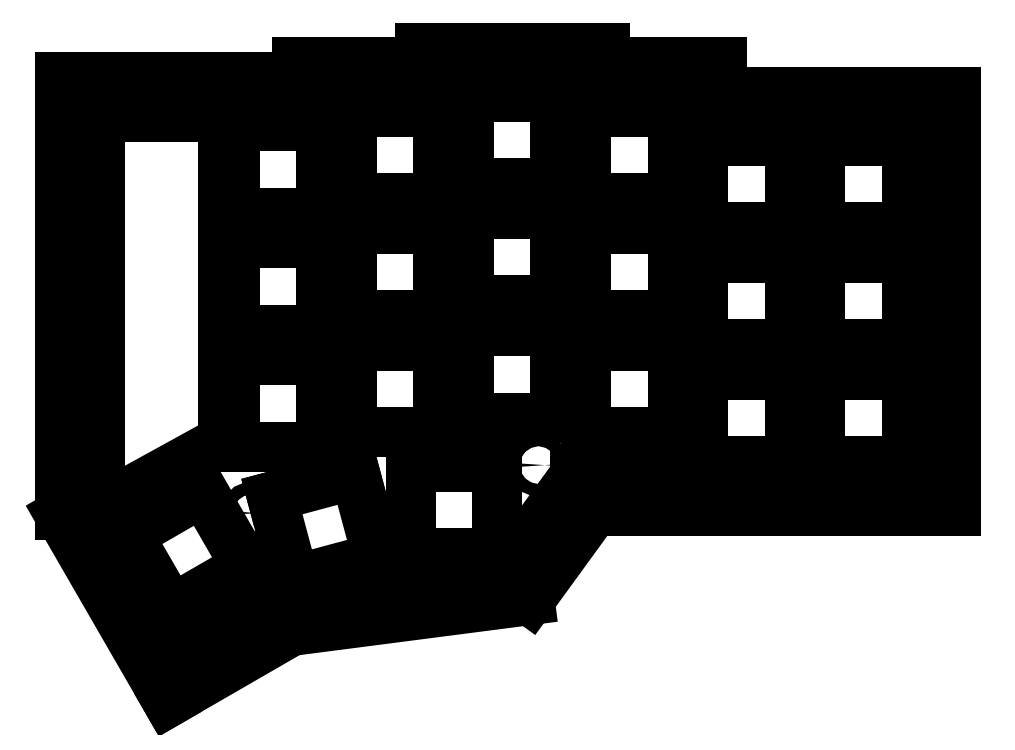
<metadata>
{"format":"dxf","ext":"dxf","renderer":"ezdxf+matplotlib","layout":"modelspace","background":"white","min_lineweight":24,"dpi":150}
</metadata>
<code>
0
SECTION
2
ENTITIES
0
LINE
8
View001
10
164.2
20
186.5
30
0
11
126.2
21
186.5
31
0
0
LINE
8
View001
10
164.2
20
118.4
30
0
11
164.2
21
186.5
31
0
0
LINE
8
View001
10
126.2
20
186.5
30
0
11
126.2
21
191.3
31
0
0
LINE
8
View001
10
105.5
20
118.4
30
0
11
164.2
21
118.4
31
0
0
LINE
8
View001
10
126.2
20
191.3
30
0
11
107.2
21
191.3
31
0
0
LINE
8
View001
10
95.06
20
104
30
0
11
105.5
21
118.4
31
0
0
LINE
8
View001
10
107.2
20
191.3
30
0
11
107.2
21
193.7
31
0
0
LINE
8
View001
10
56.41
20
99.03
30
0
11
95.06
21
104
31
0
0
LINE
8
View001
10
107.2
20
193.7
30
0
11
77.23
21
193.7
31
0
0
LINE
8
View001
10
36.38
20
87.46
30
0
11
56.41
21
99.03
31
0
0
LINE
8
View001
10
77.23
20
193.7
30
0
11
77.23
21
191.3
31
0
0
LINE
8
View001
10
18.82
20
117.9
30
0
11
36.38
21
87.46
31
0
0
LINE
8
View001
10
77.23
20
191.3
30
0
11
57.23
21
191.3
31
0
0
LINE
8
View001
10
18.82
20
188.9
30
0
11
18.82
21
117.9
31
0
0
LINE
8
View001
10
57.23
20
191.3
30
0
11
57.23
21
188.9
31
0
0
LINE
8
View001
10
57.23
20
188.9
30
0
11
18.82
21
188.9
31
0
0
LINE
8
View001
10
158.2
20
180.5
30
0
11
120.2
21
180.5
31
0
0
LINE
8
View001
10
120.2
20
180.5
30
0
11
120.2
21
185.3
31
0
0
LINE
8
View001
10
120.2
20
185.3
30
0
11
101.2
21
185.3
31
0
0
LINE
8
View001
10
101.2
20
185.3
30
0
11
101.2
21
187.7
31
0
0
LINE
8
View001
10
101.2
20
187.7
30
0
11
83.23
21
187.7
31
0
0
LINE
8
View001
10
83.23
20
187.7
30
0
11
83.23
21
185.3
31
0
0
LINE
8
View001
10
83.23
20
185.3
30
0
11
63.23
21
185.3
31
0
0
LINE
8
View001
10
63.23
20
185.3
30
0
11
63.23
21
182.9
31
0
0
LINE
8
View001
10
63.23
20
182.9
30
0
11
24.82
21
182.9
31
0
0
LINE
8
View001
10
24.82
20
182.9
30
0
11
24.82
21
119.5
31
0
0
LINE
8
View001
10
24.82
20
119.5
30
0
11
38.57
21
95.66
31
0
0
LINE
8
View001
10
38.57
20
95.66
30
0
11
54.45
21
104.8
31
0
0
LINE
8
View001
10
54.45
20
104.8
30
0
11
91.73
21
109.7
31
0
0
LINE
8
View001
10
91.73
20
109.7
30
0
11
102.5
21
124.4
31
0
0
LINE
8
View001
10
102.5
20
124.4
30
0
11
158.2
21
124.4
31
0
0
LINE
8
View001
10
158.2
20
124.4
30
0
11
158.2
21
180.5
31
0
0
LINE
8
View001
10
29.93
20
114.6
30
0
11
42.05
21
121.6
31
0
0
LINE
8
View001
10
36.93
20
102.5
30
0
11
29.93
21
114.6
31
0
0
LINE
8
View001
10
49.05
20
109.5
30
0
11
36.93
21
102.5
31
0
0
LINE
8
View001
10
42.05
20
121.6
30
0
11
49.05
21
109.5
31
0
0
CIRCLE
8
View001
10
49.97
20
118.2
40
1
0
LINE
8
View001
10
53.23
20
120.8
30
0
11
66.75
21
124.5
31
0
0
LINE
8
View001
10
56.85
20
107.3
30
0
11
53.23
21
120.8
31
0
0
LINE
8
View001
10
70.38
20
110.9
30
0
11
56.85
21
107.3
31
0
0
LINE
8
View001
10
66.75
20
124.5
30
0
11
70.38
21
110.9
31
0
0
LINE
8
View001
10
75.73
20
125.7
30
0
11
89.73
21
125.7
31
0
0
LINE
8
View001
10
75.73
20
111.7
30
0
11
75.73
21
125.7
31
0
0
LINE
8
View001
10
89.73
20
111.7
30
0
11
75.73
21
111.7
31
0
0
LINE
8
View001
10
89.73
20
125.7
30
0
11
89.73
21
111.7
31
0
0
LINE
8
View001
10
47.23
20
142.9
30
0
11
61.23
21
142.9
31
0
0
LINE
8
View001
10
47.23
20
128.9
30
0
11
47.23
21
142.9
31
0
0
LINE
8
View001
10
61.23
20
128.9
30
0
11
47.23
21
128.9
31
0
0
LINE
8
View001
10
61.23
20
142.9
30
0
11
61.23
21
128.9
31
0
0
LINE
8
View001
10
66.23
20
145.3
30
0
11
80.23
21
145.3
31
0
0
LINE
8
View001
10
66.23
20
131.3
30
0
11
66.23
21
145.3
31
0
0
LINE
8
View001
10
80.23
20
131.3
30
0
11
66.23
21
131.3
31
0
0
LINE
8
View001
10
80.23
20
145.3
30
0
11
80.23
21
131.3
31
0
0
CIRCLE
8
View001
10
96.48
20
125.9
40
1
0
LINE
8
View001
10
85.23
20
147.7
30
0
11
99.23
21
147.7
31
0
0
LINE
8
View001
10
85.23
20
133.7
30
0
11
85.23
21
147.7
31
0
0
LINE
8
View001
10
99.23
20
133.7
30
0
11
85.23
21
133.7
31
0
0
LINE
8
View001
10
99.23
20
147.7
30
0
11
99.23
21
133.7
31
0
0
LINE
8
View001
10
104.2
20
145.3
30
0
11
118.2
21
145.3
31
0
0
LINE
8
View001
10
104.2
20
131.3
30
0
11
104.2
21
145.3
31
0
0
LINE
8
View001
10
118.2
20
131.3
30
0
11
104.2
21
131.3
31
0
0
LINE
8
View001
10
118.2
20
145.3
30
0
11
118.2
21
131.3
31
0
0
LINE
8
View001
10
123.2
20
140.5
30
0
11
137.2
21
140.5
31
0
0
LINE
8
View001
10
123.2
20
126.5
30
0
11
123.2
21
140.5
31
0
0
LINE
8
View001
10
137.2
20
126.5
30
0
11
123.2
21
126.5
31
0
0
LINE
8
View001
10
137.2
20
140.5
30
0
11
137.2
21
126.5
31
0
0
LINE
8
View001
10
142.2
20
140.5
30
0
11
156.2
21
140.5
31
0
0
LINE
8
View001
10
142.2
20
126.5
30
0
11
142.2
21
140.5
31
0
0
LINE
8
View001
10
156.2
20
126.5
30
0
11
142.2
21
126.5
31
0
0
LINE
8
View001
10
156.2
20
140.5
30
0
11
156.2
21
126.5
31
0
0
CIRCLE
8
View001
10
139.7
20
143.1
40
1
0
LINE
8
View001
10
25.32
20
182.4
30
0
11
45.32
21
182.4
31
0
0
LINE
8
View001
10
45.32
20
182.4
30
0
11
45.32
21
130
31
0
0
LINE
8
View001
10
25.32
20
119
30
0
11
25.32
21
182.4
31
0
0
LINE
8
View001
10
45.32
20
130
30
0
11
25.32
21
119
31
0
0
LINE
8
View001
10
47.23
20
161.9
30
0
11
61.23
21
161.9
31
0
0
LINE
8
View001
10
47.23
20
147.9
30
0
11
47.23
21
161.9
31
0
0
LINE
8
View001
10
61.23
20
147.9
30
0
11
47.23
21
147.9
31
0
0
LINE
8
View001
10
61.23
20
161.9
30
0
11
61.23
21
147.9
31
0
0
LINE
8
View001
10
66.23
20
164.3
30
0
11
80.23
21
164.3
31
0
0
LINE
8
View001
10
66.23
20
150.3
30
0
11
66.23
21
164.3
31
0
0
LINE
8
View001
10
80.23
20
150.3
30
0
11
66.23
21
150.3
31
0
0
LINE
8
View001
10
80.23
20
164.3
30
0
11
80.23
21
150.3
31
0
0
LINE
8
View001
10
47.23
20
180.9
30
0
11
61.23
21
180.9
31
0
0
LINE
8
View001
10
47.23
20
166.9
30
0
11
47.23
21
180.9
31
0
0
LINE
8
View001
10
61.23
20
166.9
30
0
11
47.23
21
166.9
31
0
0
LINE
8
View001
10
61.23
20
180.9
30
0
11
61.23
21
166.9
31
0
0
CIRCLE
8
View001
10
63.73
20
165.7
40
1
0
LINE
8
View001
10
66.23
20
183.3
30
0
11
80.23
21
183.3
31
0
0
LINE
8
View001
10
66.23
20
169.3
30
0
11
66.23
21
183.3
31
0
0
LINE
8
View001
10
80.23
20
169.3
30
0
11
66.23
21
169.3
31
0
0
LINE
8
View001
10
80.23
20
183.3
30
0
11
80.23
21
169.3
31
0
0
LINE
8
View001
10
85.23
20
166.7
30
0
11
99.23
21
166.7
31
0
0
LINE
8
View001
10
85.23
20
152.7
30
0
11
85.23
21
166.7
31
0
0
LINE
8
View001
10
99.23
20
152.7
30
0
11
85.23
21
152.7
31
0
0
LINE
8
View001
10
99.23
20
166.7
30
0
11
99.23
21
152.7
31
0
0
LINE
8
View001
10
104.2
20
164.3
30
0
11
118.2
21
164.3
31
0
0
LINE
8
View001
10
104.2
20
150.3
30
0
11
104.2
21
164.3
31
0
0
LINE
8
View001
10
118.2
20
150.3
30
0
11
104.2
21
150.3
31
0
0
LINE
8
View001
10
118.2
20
164.3
30
0
11
118.2
21
150.3
31
0
0
LINE
8
View001
10
123.2
20
159.5
30
0
11
137.2
21
159.5
31
0
0
LINE
8
View001
10
123.2
20
145.5
30
0
11
123.2
21
159.5
31
0
0
LINE
8
View001
10
137.2
20
145.5
30
0
11
123.2
21
145.5
31
0
0
LINE
8
View001
10
137.2
20
159.5
30
0
11
137.2
21
145.5
31
0
0
LINE
8
View001
10
142.2
20
159.5
30
0
11
156.2
21
159.5
31
0
0
LINE
8
View001
10
142.2
20
145.5
30
0
11
142.2
21
159.5
31
0
0
LINE
8
View001
10
156.2
20
145.5
30
0
11
142.2
21
145.5
31
0
0
LINE
8
View001
10
156.2
20
159.5
30
0
11
156.2
21
145.5
31
0
0
CIRCLE
8
View001
10
139.7
20
161.9
40
1
0
LINE
8
View001
10
85.23
20
185.7
30
0
11
99.23
21
185.7
31
0
0
LINE
8
View001
10
85.23
20
171.7
30
0
11
85.23
21
185.7
31
0
0
LINE
8
View001
10
99.23
20
171.7
30
0
11
85.23
21
171.7
31
0
0
LINE
8
View001
10
99.23
20
185.7
30
0
11
99.23
21
171.7
31
0
0
LINE
8
View001
10
104.2
20
183.3
30
0
11
118.2
21
183.3
31
0
0
LINE
8
View001
10
104.2
20
169.3
30
0
11
104.2
21
183.3
31
0
0
LINE
8
View001
10
118.2
20
169.3
30
0
11
104.2
21
169.3
31
0
0
LINE
8
View001
10
118.2
20
183.3
30
0
11
118.2
21
169.3
31
0
0
LINE
8
View001
10
123.2
20
178.5
30
0
11
137.2
21
178.5
31
0
0
LINE
8
View001
10
123.2
20
164.5
30
0
11
123.2
21
178.5
31
0
0
LINE
8
View001
10
137.2
20
164.5
30
0
11
123.2
21
164.5
31
0
0
LINE
8
View001
10
137.2
20
178.5
30
0
11
137.2
21
164.5
31
0
0
LINE
8
View001
10
142.2
20
178.5
30
0
11
156.2
21
178.5
31
0
0
LINE
8
View001
10
142.2
20
164.5
30
0
11
142.2
21
178.5
31
0
0
LINE
8
View001
10
156.2
20
164.5
30
0
11
142.2
21
164.5
31
0
0
LINE
8
View001
10
156.2
20
178.5
30
0
11
156.2
21
164.5
31
0
0
ENDSEC
0
EOF

</code>
